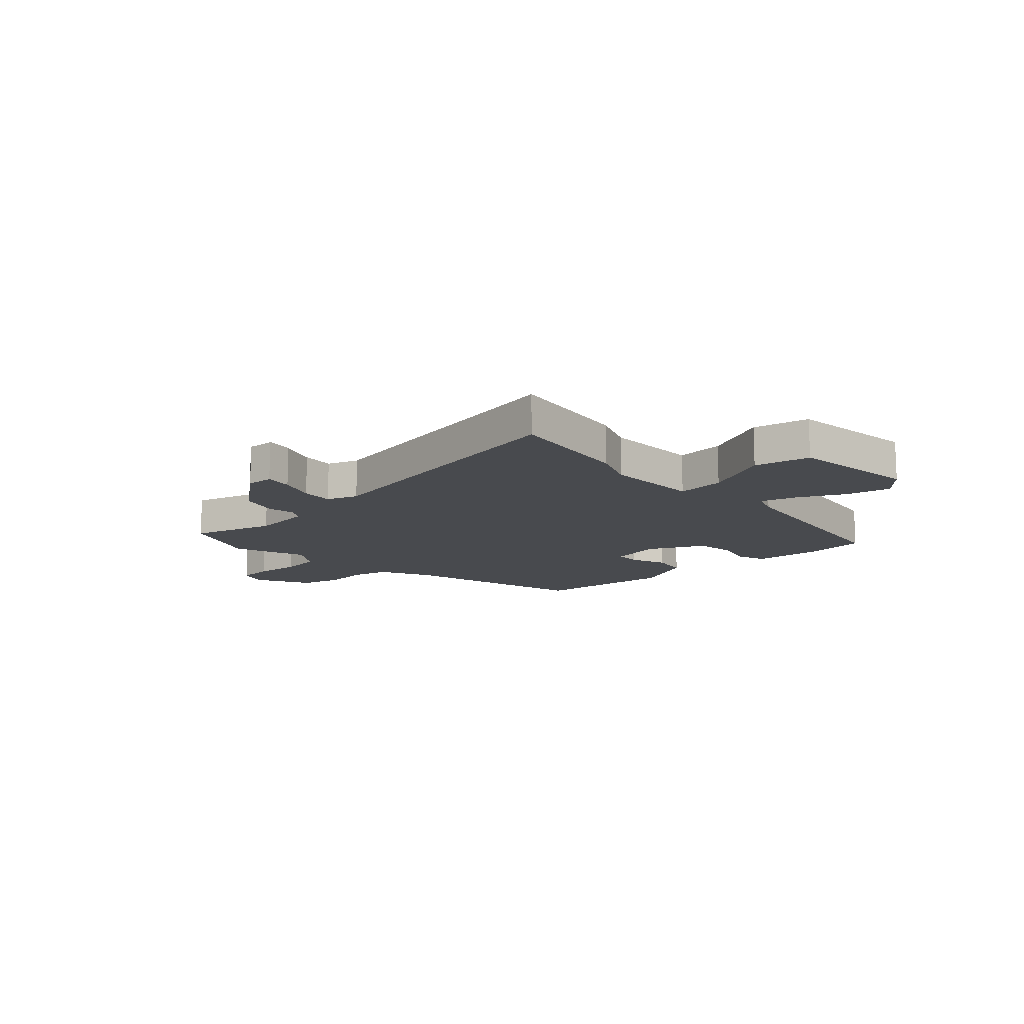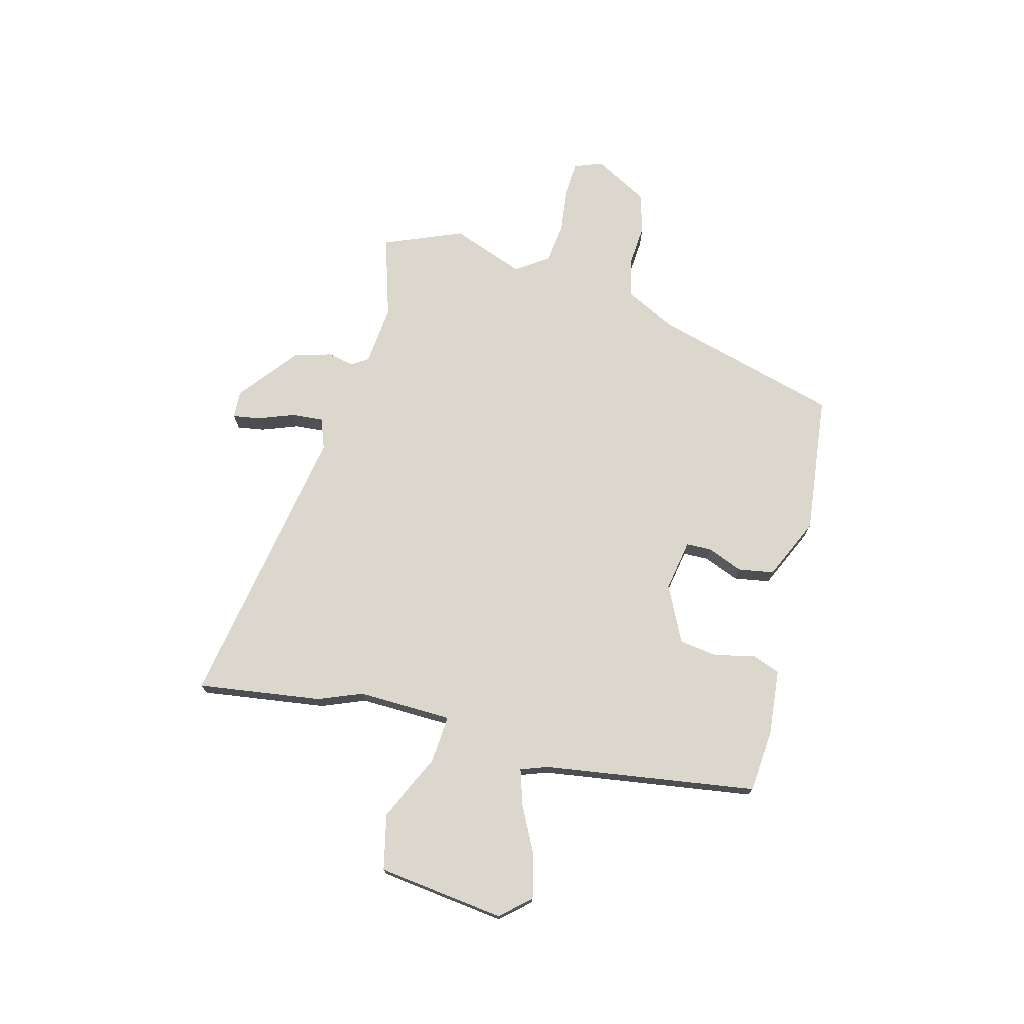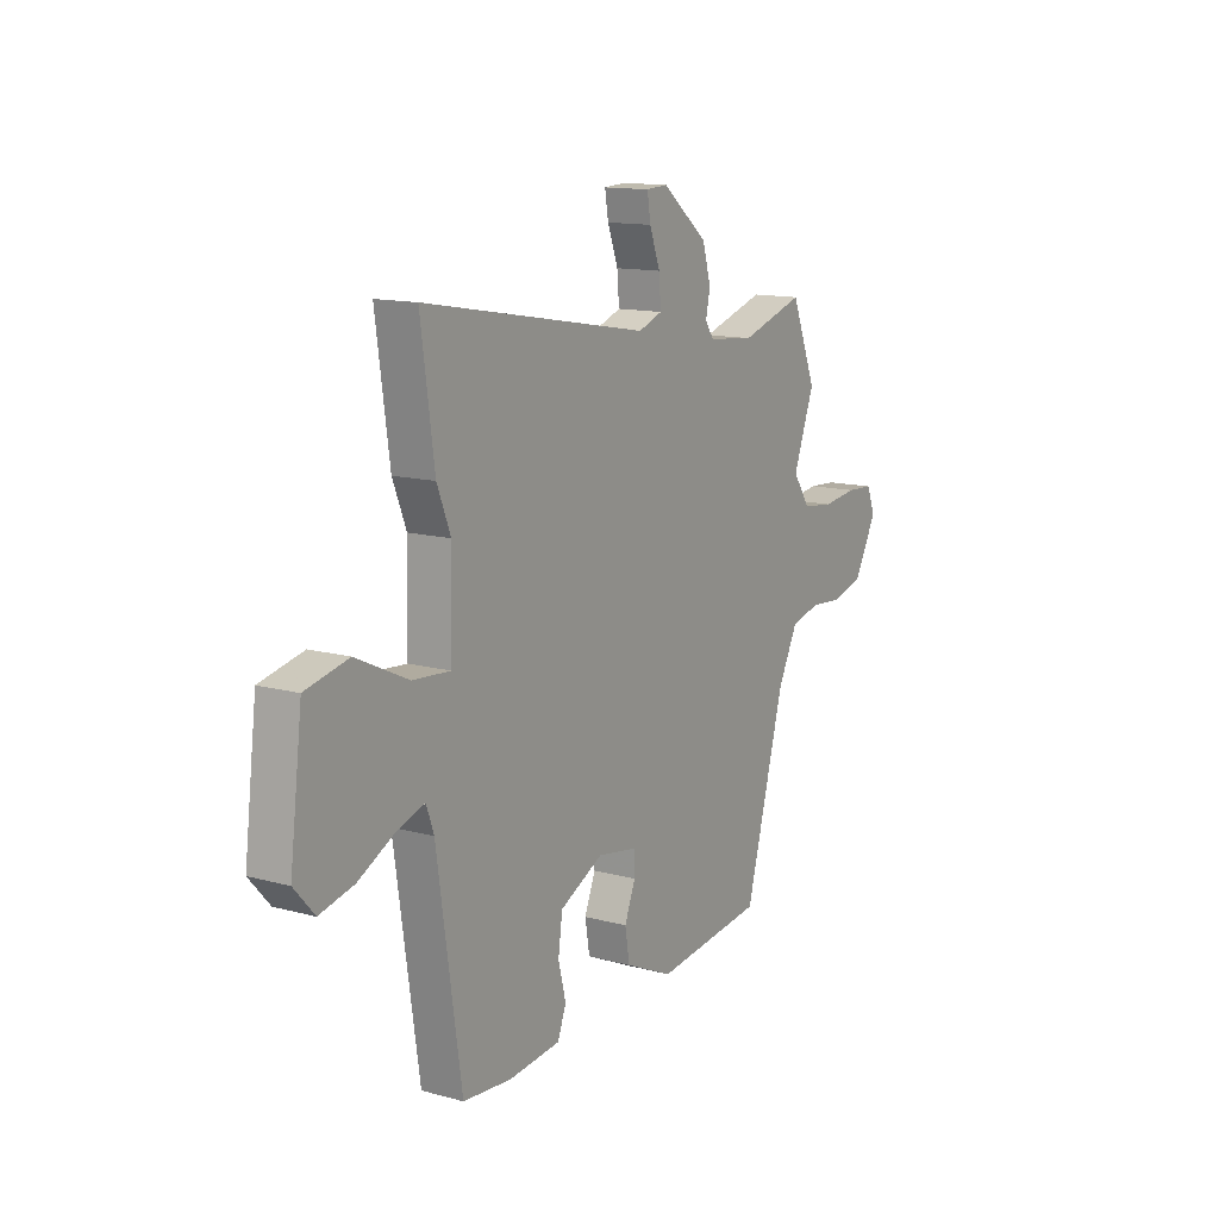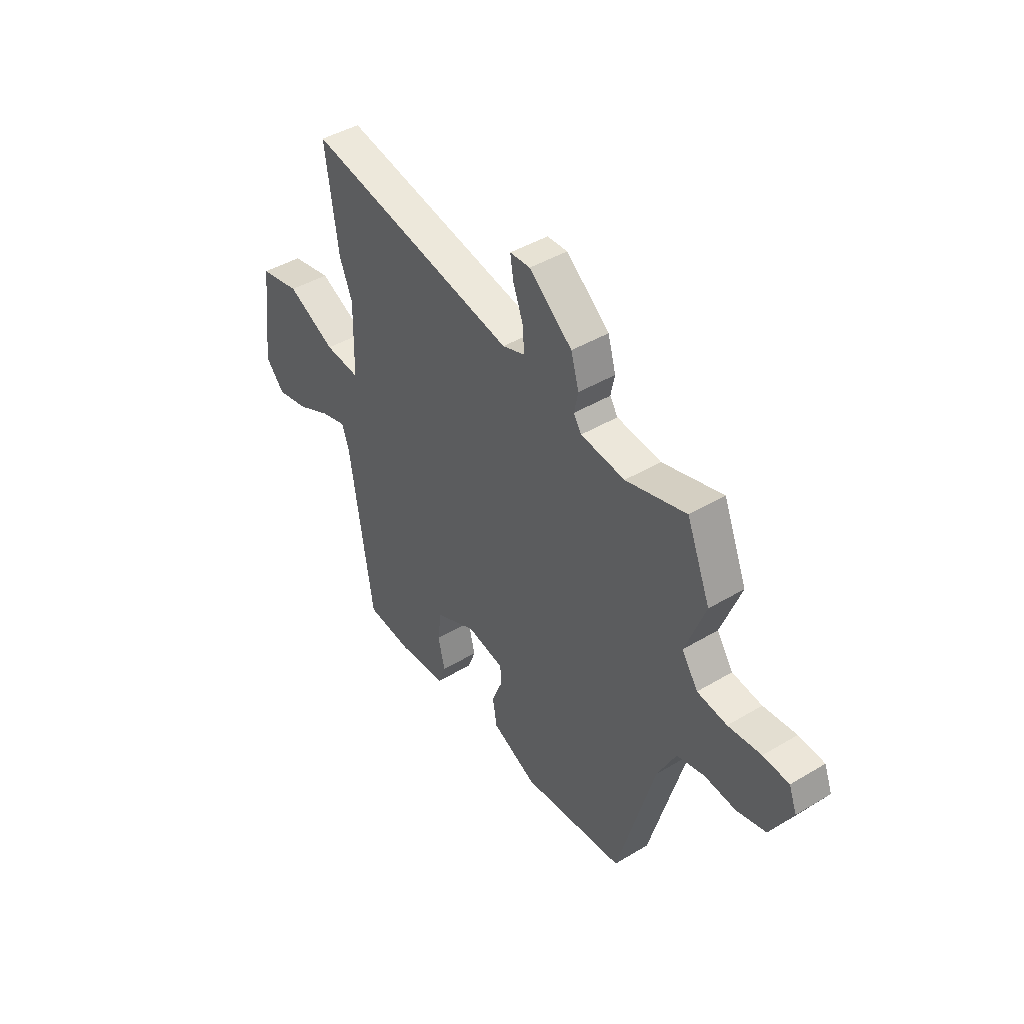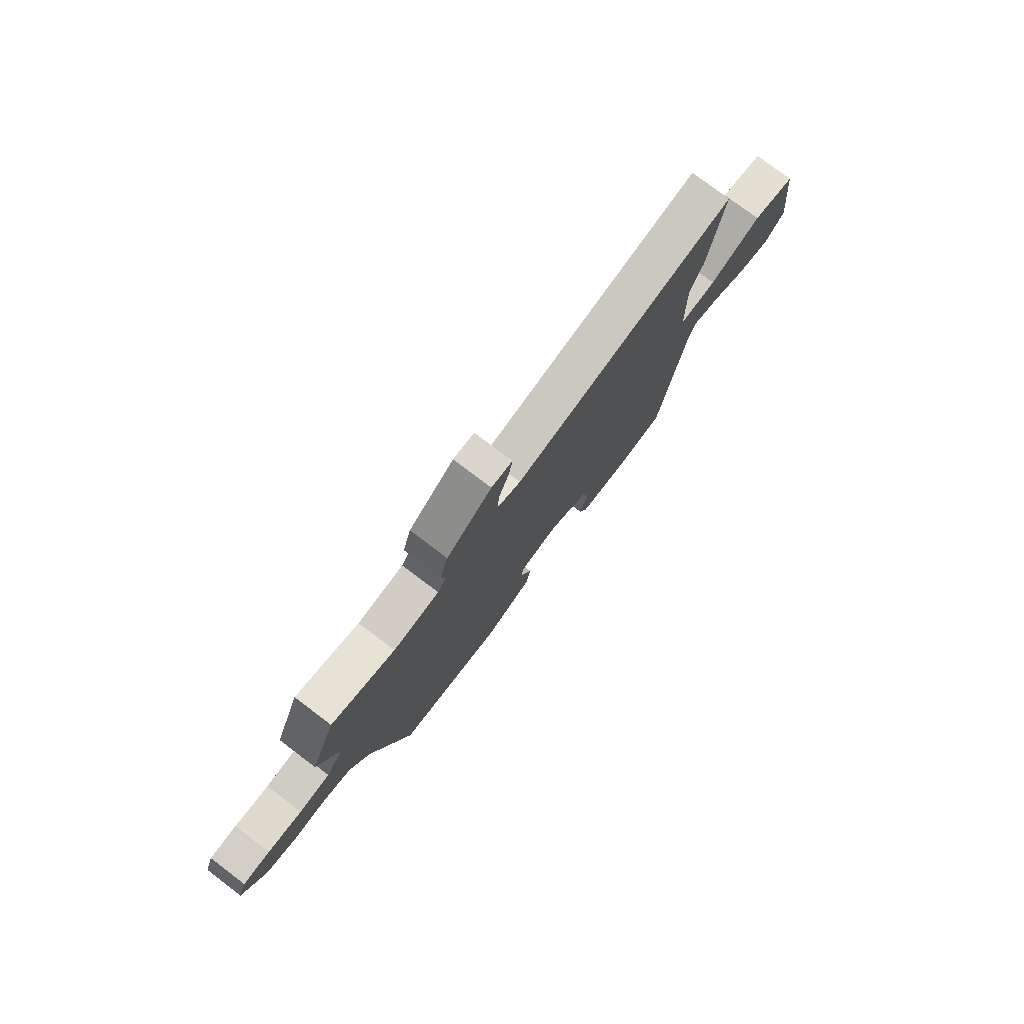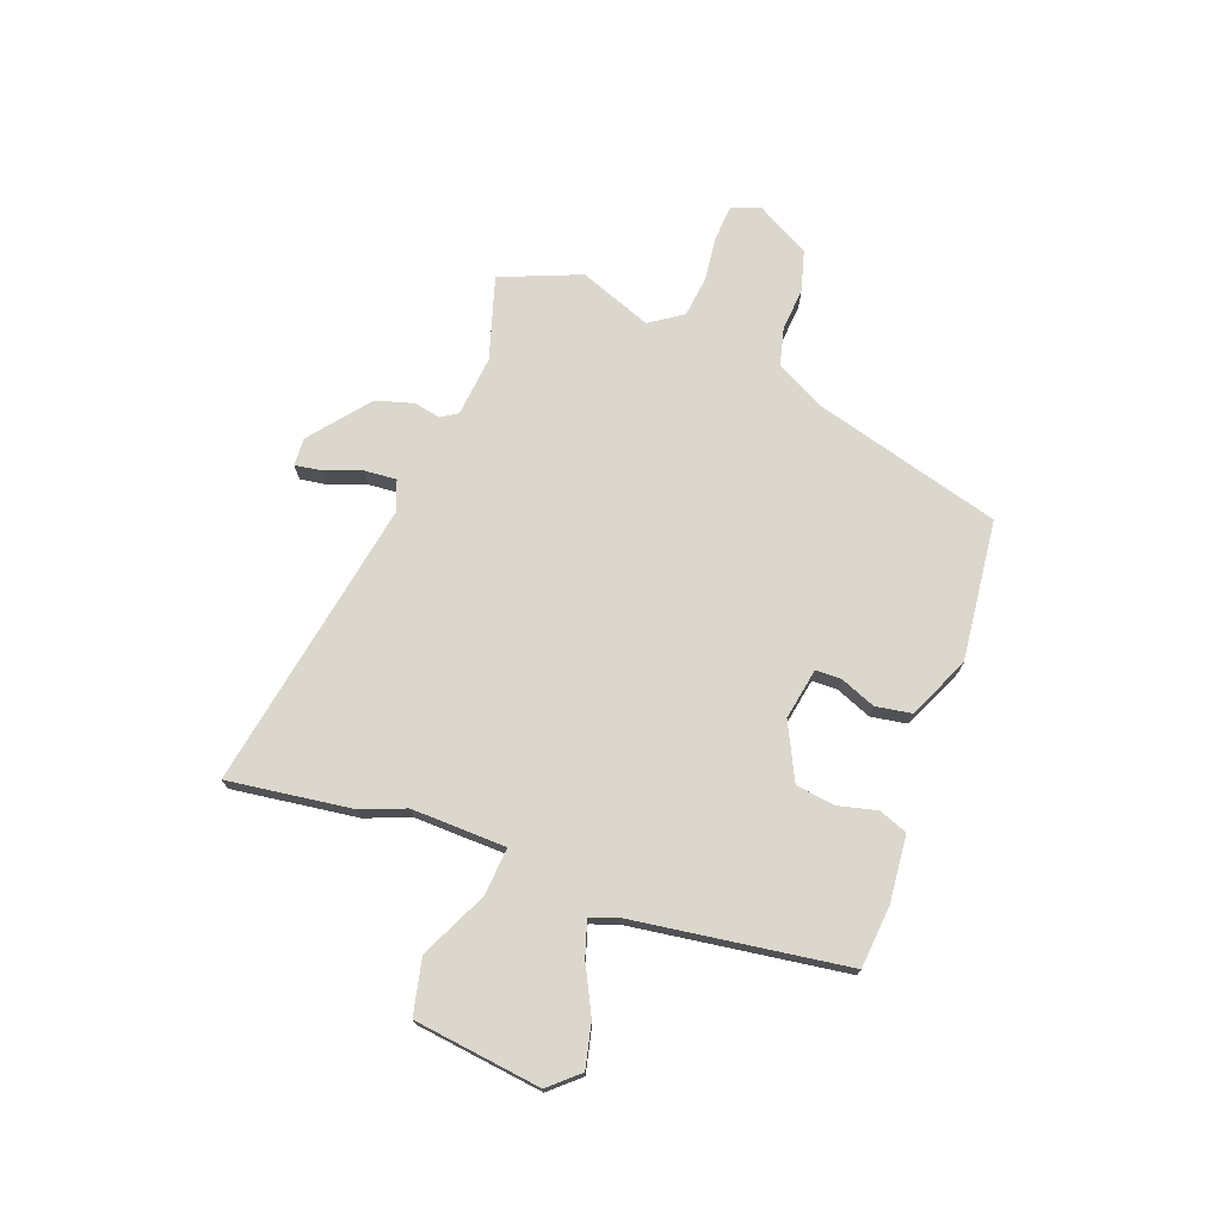
<metadata>
{"format":"obj","ext":"obj","renderer":"f3d","projection":"perspective","resolution":1024,"background":"white","views":[{"elev":-13.3,"azim":43.0,"up":"+Y"},{"elev":73.1,"azim":104.6,"up":"+Y"},{"elev":13.3,"azim":121.6,"up":"+Z"},{"elev":43.8,"azim":-125.1,"up":"+Z"},{"elev":77.5,"azim":-52.9,"up":"+Z"},{"elev":73.0,"azim":110.5,"up":"+Y"}]}
</metadata>
<code>
v -0.551 0.07 0.374
v -0.491 0.07 0.521
v -0.339 0.07 0.474
v -0.228 0.07 0.485
v -0.208 0.07 0.515
v -0.218 0.07 0.564
v -0.198 0.07 0.633
v -0.089 0.07 0.72
v -0.038 0.07 0.717
v -0.046 0.07 0.667
v -0.071 0.07 0.6
v -0.076 0.07 0.541
v -0.019 0.07 0.52
v 0.516 0.07 0.614
v 0.484 0.07 0.384
v 0.452 0.07 0.304
v 0.456 0.07 0.129
v 0.545 0.07 0.136
v 0.668 0.07 0.194
v 0.77 0.07 0.171
v 0.799 0.07 -0.064
v 0.751 0.07 -0.118
v 0.67 0.07 -0.099
v 0.584 0.07 -0.055
v 0.518 0.07 -0.034
v 0.5 0.07 -0.084
v 0.442 0.07 -0.478
v 0.327 0.07 -0.488
v 0.204 0.07 -0.476
v 0.184 0.07 -0.423
v 0.202 0.07 -0.351
v 0.192 0.07 -0.279
v 0.089 0.07 -0.228
v -0.006 0.07 -0.245
v -0.007 0.07 -0.292
v 0.019 0.07 -0.357
v 0.008 0.07 -0.423
v -0.106 0.07 -0.475
v -0.366 0.07 -0.445
v -0.46 0.07 -0.101
v -0.507 0.07 -0.008
v -0.577 0.07 0.01
v -0.656 0.07 0.004
v -0.73 0.07 0.025
v -0.785 0.07 0.125
v -0.765 0.07 0.177
v -0.7 0.07 0.181
v -0.617 0.07 0.171
v -0.542 0.07 0.18
v -0.501 0.07 0.24
v -0.551 0 0.374
v -0.491 0 0.521
v -0.339 0 0.474
v -0.228 0 0.485
v -0.208 0 0.515
v -0.218 0 0.564
v -0.198 0 0.633
v -0.089 0 0.72
v -0.038 0 0.717
v -0.046 0 0.667
v -0.071 0 0.6
v -0.076 0 0.541
v -0.019 0 0.52
v 0.516 0 0.614
v 0.484 0 0.384
v 0.452 0 0.304
v 0.456 0 0.129
v 0.545 0 0.136
v 0.668 0 0.194
v 0.77 0 0.171
v 0.799 0 -0.064
v 0.751 0 -0.118
v 0.67 0 -0.099
v 0.584 0 -0.055
v 0.518 0 -0.034
v 0.5 0 -0.084
v 0.442 0 -0.478
v 0.327 0 -0.488
v 0.204 0 -0.476
v 0.184 0 -0.423
v 0.202 0 -0.351
v 0.192 0 -0.279
v 0.089 0 -0.228
v -0.006 0 -0.245
v -0.007 0 -0.292
v 0.019 0 -0.357
v 0.008 0 -0.423
v -0.106 0 -0.475
v -0.366 0 -0.445
v -0.46 0 -0.101
v -0.507 0 -0.008
v -0.577 0 0.01
v -0.656 0 0.004
v -0.73 0 0.025
v -0.785 0 0.125
v -0.765 0 0.177
v -0.7 0 0.181
v -0.617 0 0.171
v -0.542 0 0.18
v -0.501 0 0.24
f 46 47 48
f 45 46 48
f 44 45 48
f 43 44 48
f 42 43 48
f 41 42 48 49
f 40 41 49 50
f 39 40 50
f 38 39 50
f 37 38 50
f 36 37 50
f 35 36 50
f 29 30 31
f 28 29 31
f 27 28 31
f 26 27 31
f 25 26 31 32
f 22 23 24
f 21 22 24
f 20 21 24
f 19 20 24
f 18 19 24
f 17 18 24 25
f 13 14 15 16
f 12 13 16 17
f 9 10 11
f 8 9 11
f 7 8 11
f 6 7 11
f 5 6 11
f 4 5 11 12
f 1 2 3
f 50 1 3
f 35 50 3
f 34 35 3
f 25 32 33
f 17 25 33
f 12 17 33
f 4 12 33
f 3 4 33 34
f 98 97 96
f 98 96 95
f 98 95 94
f 98 94 93
f 98 93 92
f 99 98 92 91
f 100 99 91 90
f 100 90 89
f 100 89 88
f 100 88 87
f 100 87 86
f 100 86 85
f 81 80 79
f 81 79 78
f 81 78 77
f 81 77 76
f 82 81 76 75
f 74 73 72
f 74 72 71
f 74 71 70
f 74 70 69
f 74 69 68
f 75 74 68 67
f 66 65 64 63
f 67 66 63 62
f 61 60 59
f 61 59 58
f 61 58 57
f 61 57 56
f 61 56 55
f 62 61 55 54
f 53 52 51
f 53 51 100
f 53 100 85
f 53 85 84
f 83 82 75
f 83 75 67
f 83 67 62
f 83 62 54
f 84 83 54 53
f 1 51 52 2
f 2 52 53 3
f 3 53 54 4
f 4 54 55 5
f 5 55 56 6
f 6 56 57 7
f 7 57 58 8
f 8 58 59 9
f 9 59 60 10
f 10 60 61 11
f 11 61 62 12
f 12 62 63 13
f 13 63 64 14
f 14 64 65 15
f 15 65 66 16
f 16 66 67 17
f 17 67 68 18
f 18 68 69 19
f 19 69 70 20
f 20 70 71 21
f 21 71 72 22
f 22 72 73 23
f 23 73 74 24
f 24 74 75 25
f 25 75 76 26
f 26 76 77 27
f 27 77 78 28
f 28 78 79 29
f 29 79 80 30
f 30 80 81 31
f 31 81 82 32
f 32 82 83 33
f 33 83 84 34
f 34 84 85 35
f 35 85 86 36
f 36 86 87 37
f 37 87 88 38
f 38 88 89 39
f 39 89 90 40
f 40 90 91 41
f 41 91 92 42
f 42 92 93 43
f 43 93 94 44
f 44 94 95 45
f 45 95 96 46
f 46 96 97 47
f 47 97 98 48
f 48 98 99 49
f 49 99 100 50
f 50 100 51 1

</code>
